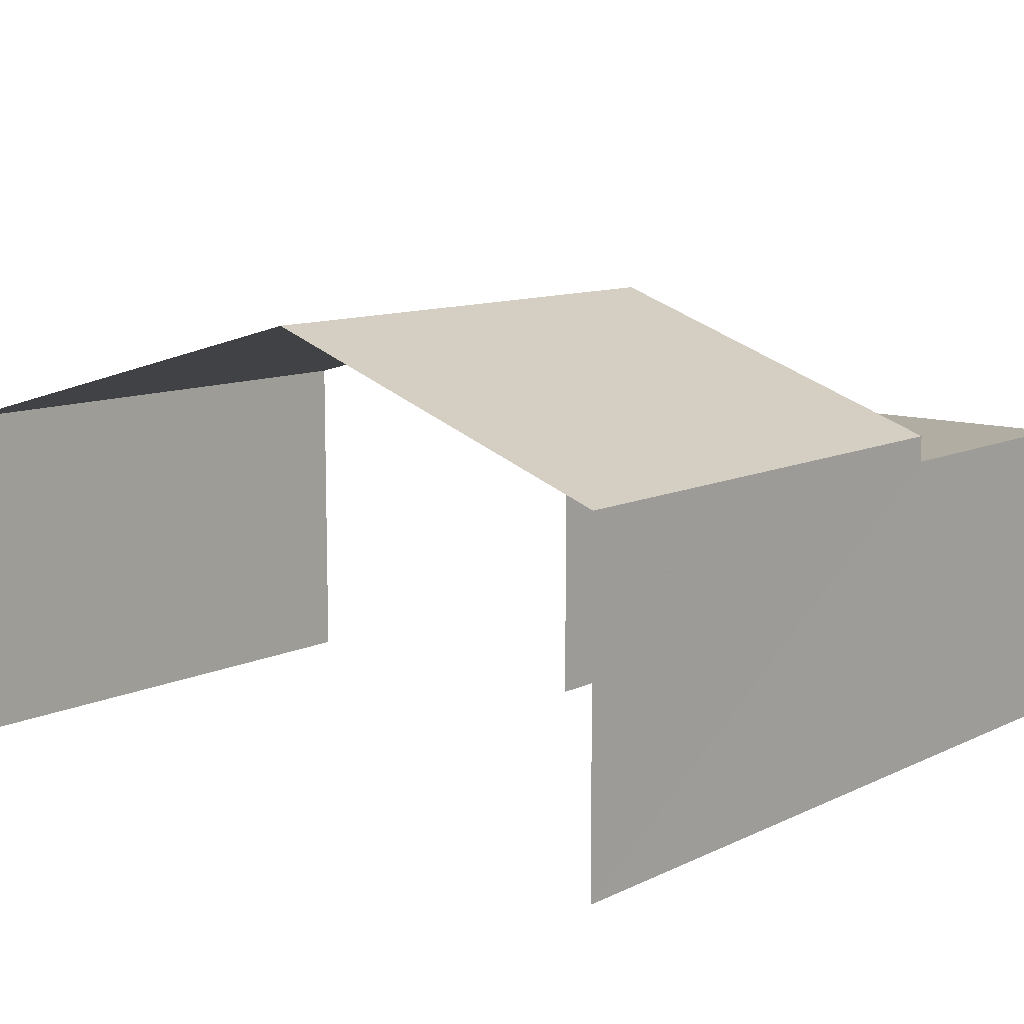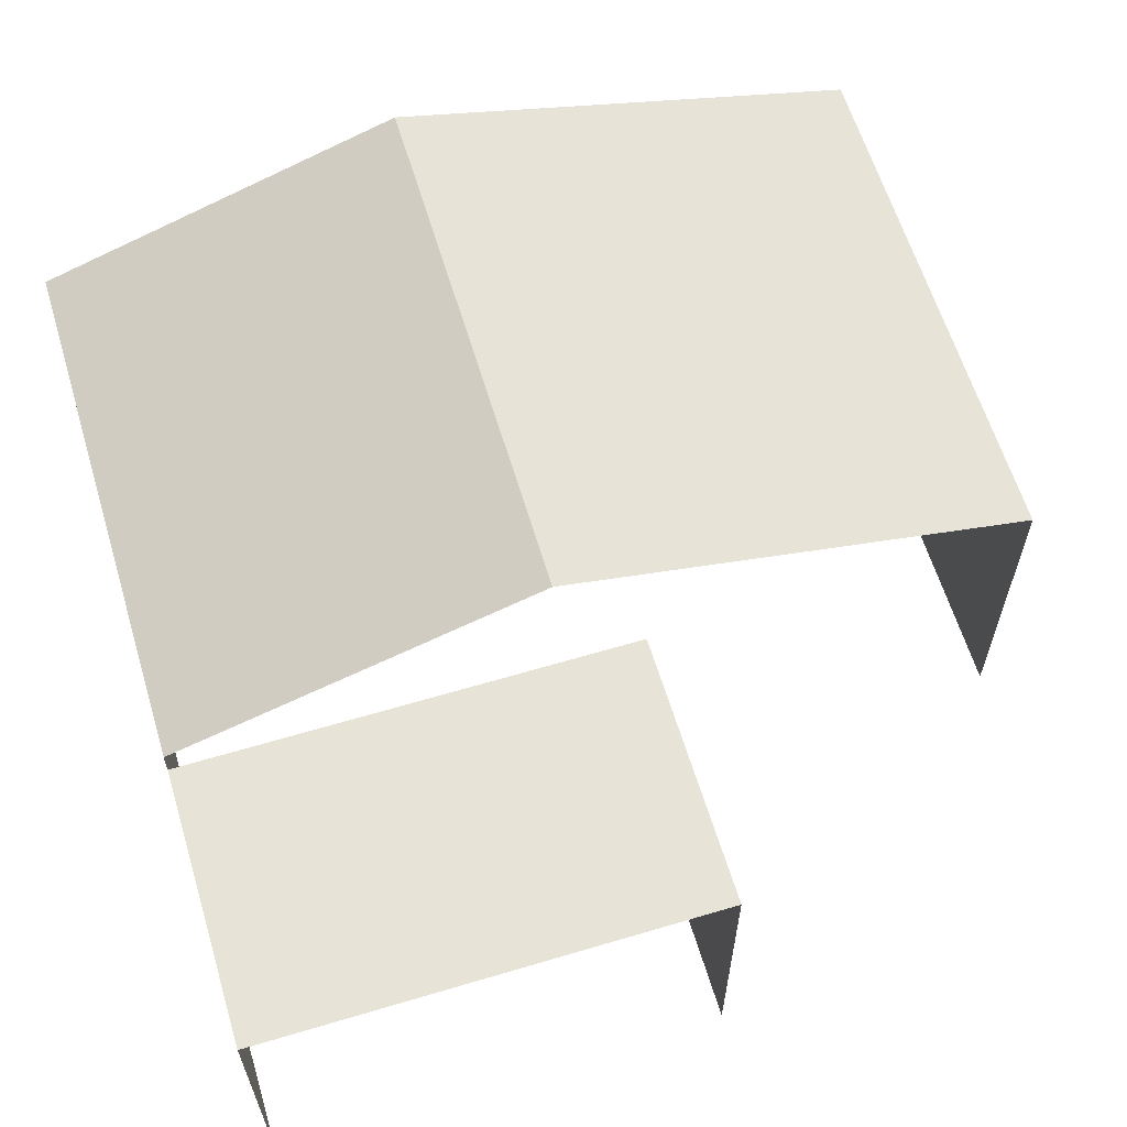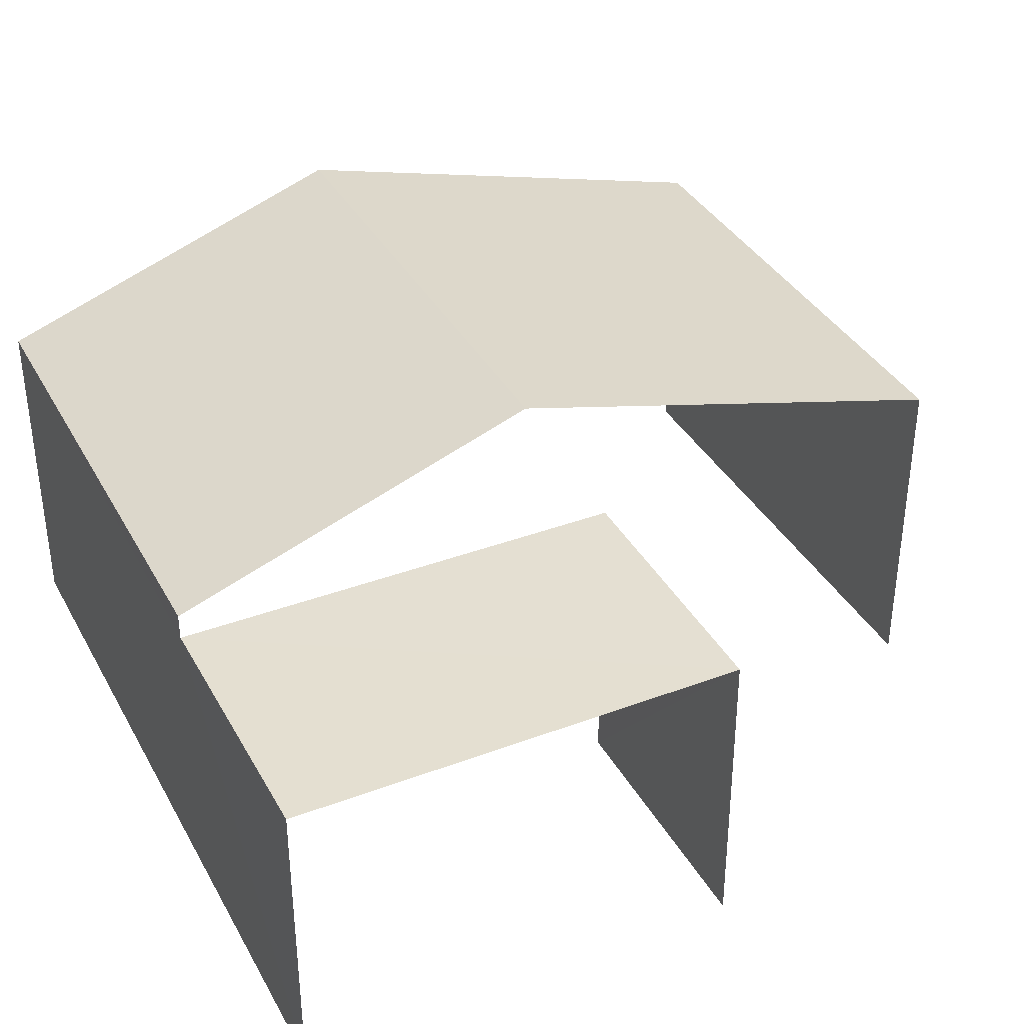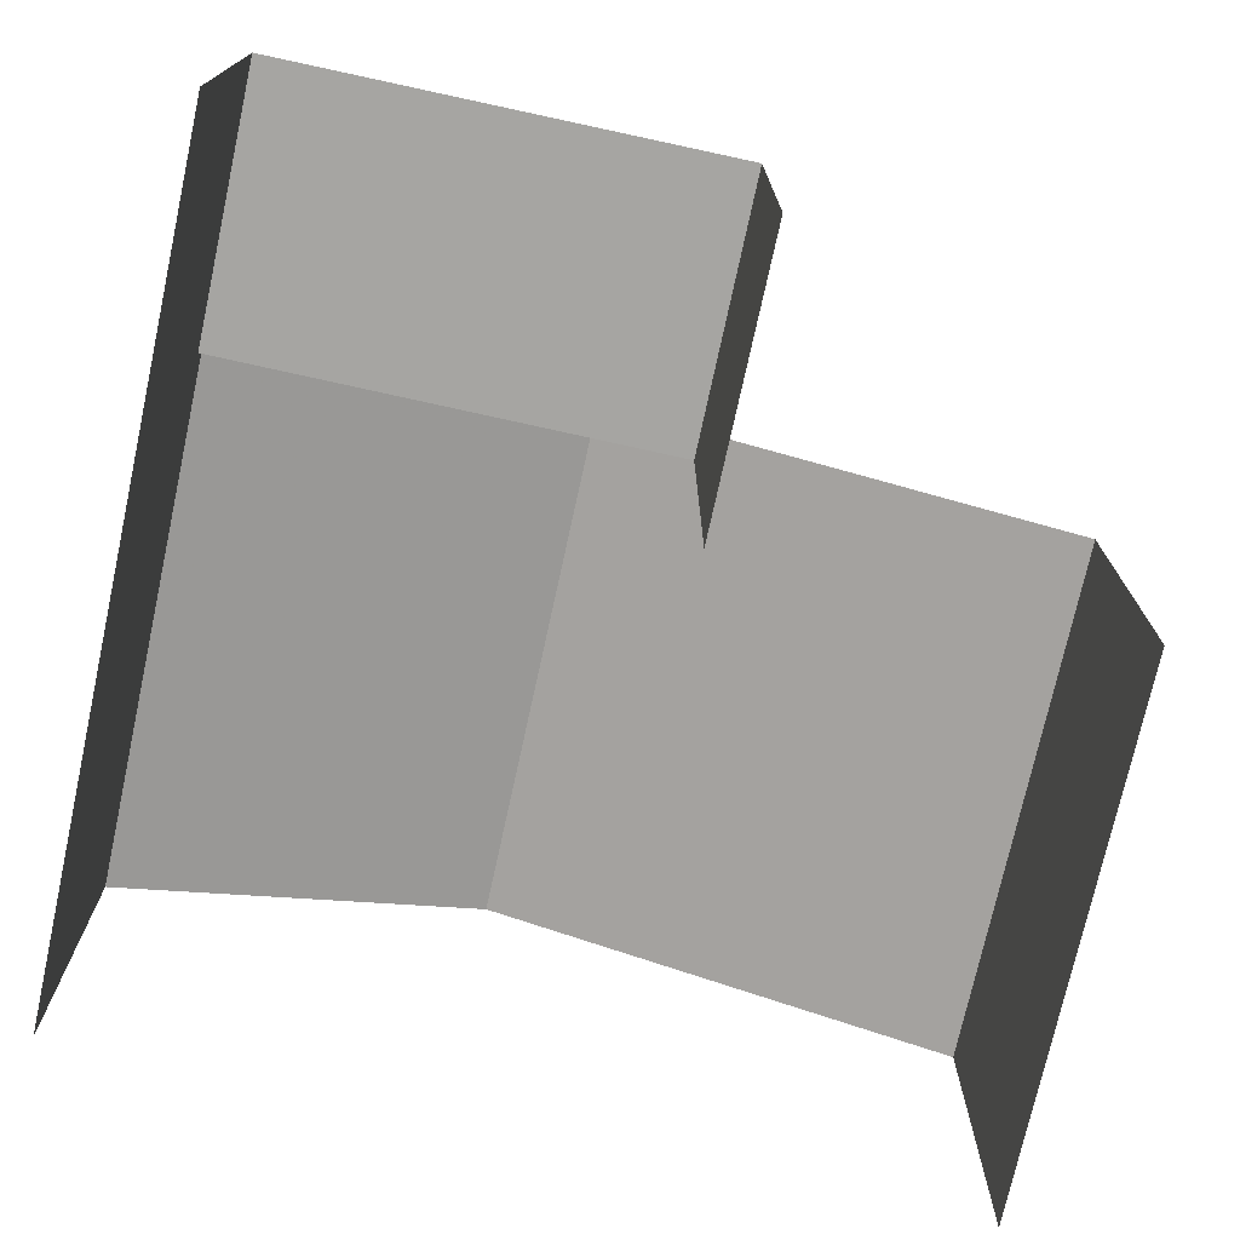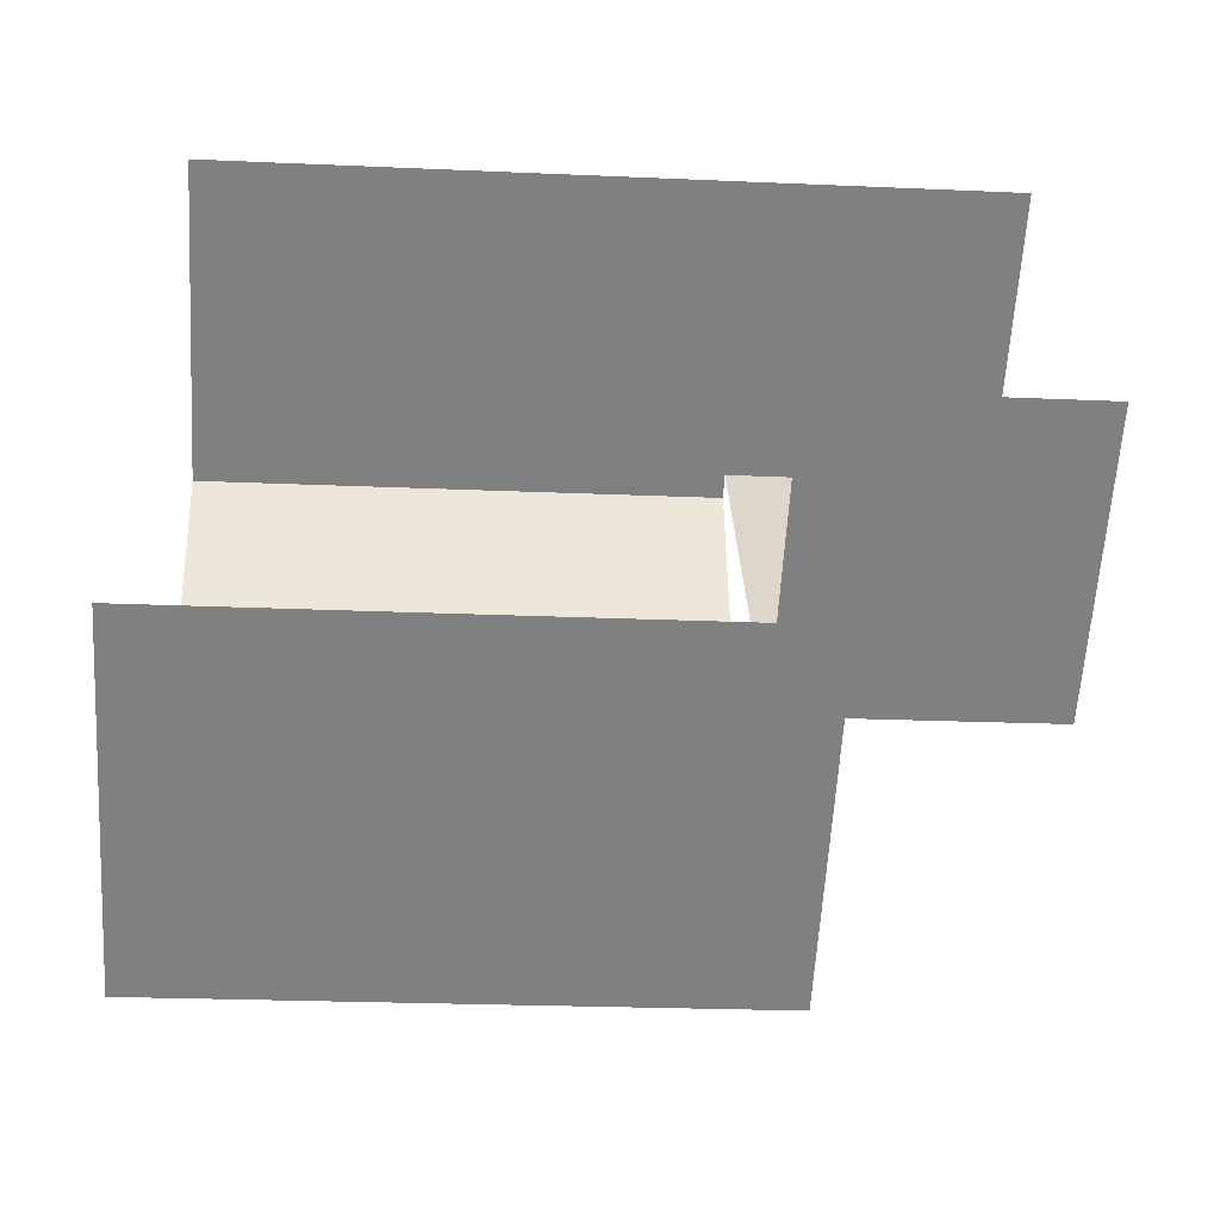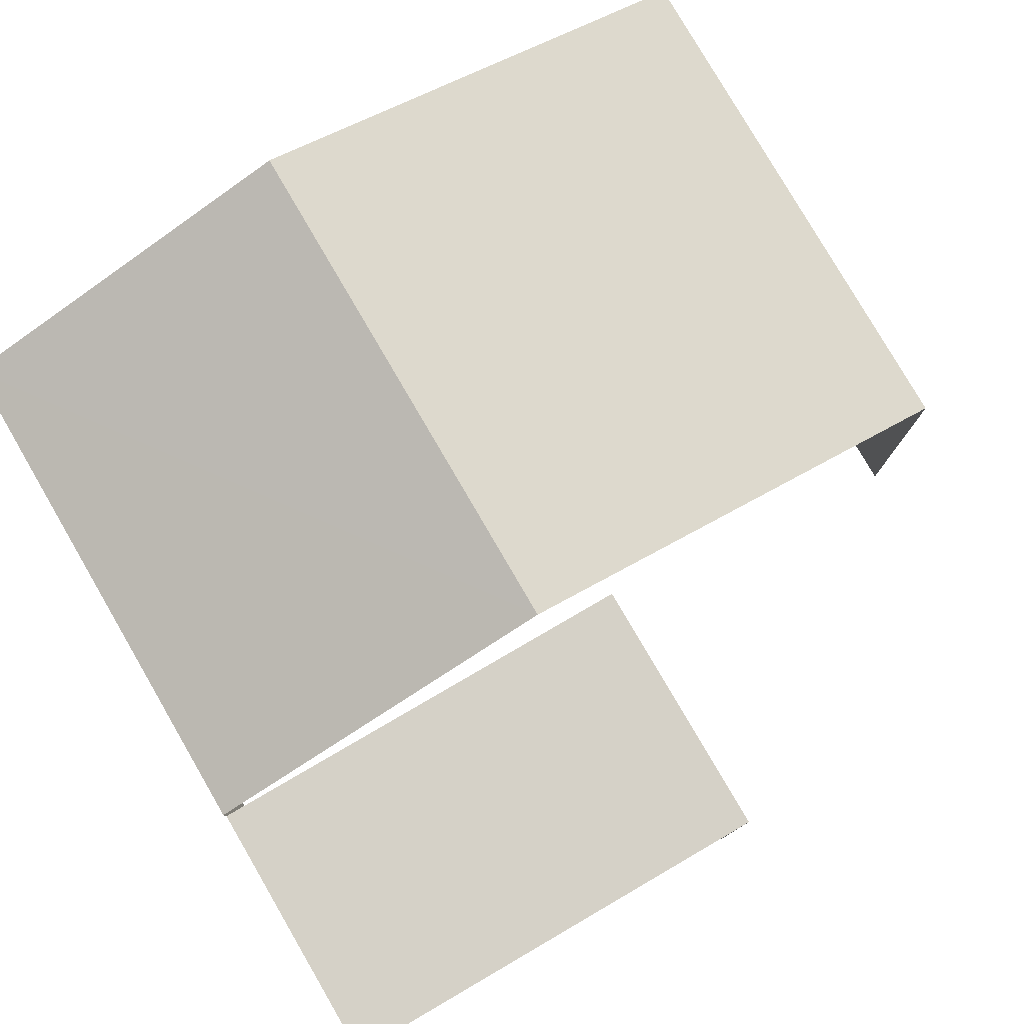
<metadata>
{"format":"obj","ext":"obj","renderer":"f3d","projection":"perspective","resolution":1024,"background":"white","views":[{"elev":10.5,"azim":127.3,"up":"+Z"},{"elev":62.1,"azim":-109.5,"up":"+Z"},{"elev":36.8,"azim":-118.5,"up":"+Z"},{"elev":-73.8,"azim":-105.0,"up":"+Z"},{"elev":-59.9,"azim":176.5,"up":"+Y"},{"elev":79.0,"azim":-122.9,"up":"+Z"}]}
</metadata>
<code>
v -3.734e+05 -1.033e+05 29.62
v -3.734e+05 -1.033e+05 29.62
v -3.734e+05 -1.033e+05 29.62
v -3.734e+05 -1.033e+05 29.62
v -3.734e+05 -1.033e+05 29.62
v -3.734e+05 -1.033e+05 29.62
v -3.734e+05 -1.033e+05 38.56
v -3.734e+05 -1.033e+05 36.12
v -3.734e+05 -1.033e+05 38.56
v -3.734e+05 -1.033e+05 36.12
v -3.734e+05 -1.033e+05 35.62
v -3.734e+05 -1.033e+05 35.62
v -3.734e+05 -1.033e+05 35.62
v -3.734e+05 -1.033e+05 35.62
v -3.734e+05 -1.033e+05 36.11
v -3.734e+05 -1.033e+05 36.11
f 1 2 3
f 3 2 4
f 4 2 5
f 2 6 5
f 2 1 14
f 11 14 7
f 16 11 7
f 14 1 10
f 14 10 7
f 13 5 6
f 13 12 5
f 8 3 9
f 3 4 9
f 4 15 9
f 7 8 9
f 7 10 8
f 11 12 13
f 14 11 13
f 15 16 7
f 9 15 7
f 2 13 6
f 2 14 13
f 16 15 11
f 15 4 11
f 11 5 12
f 11 4 5
f 10 1 3
f 8 10 3

</code>
